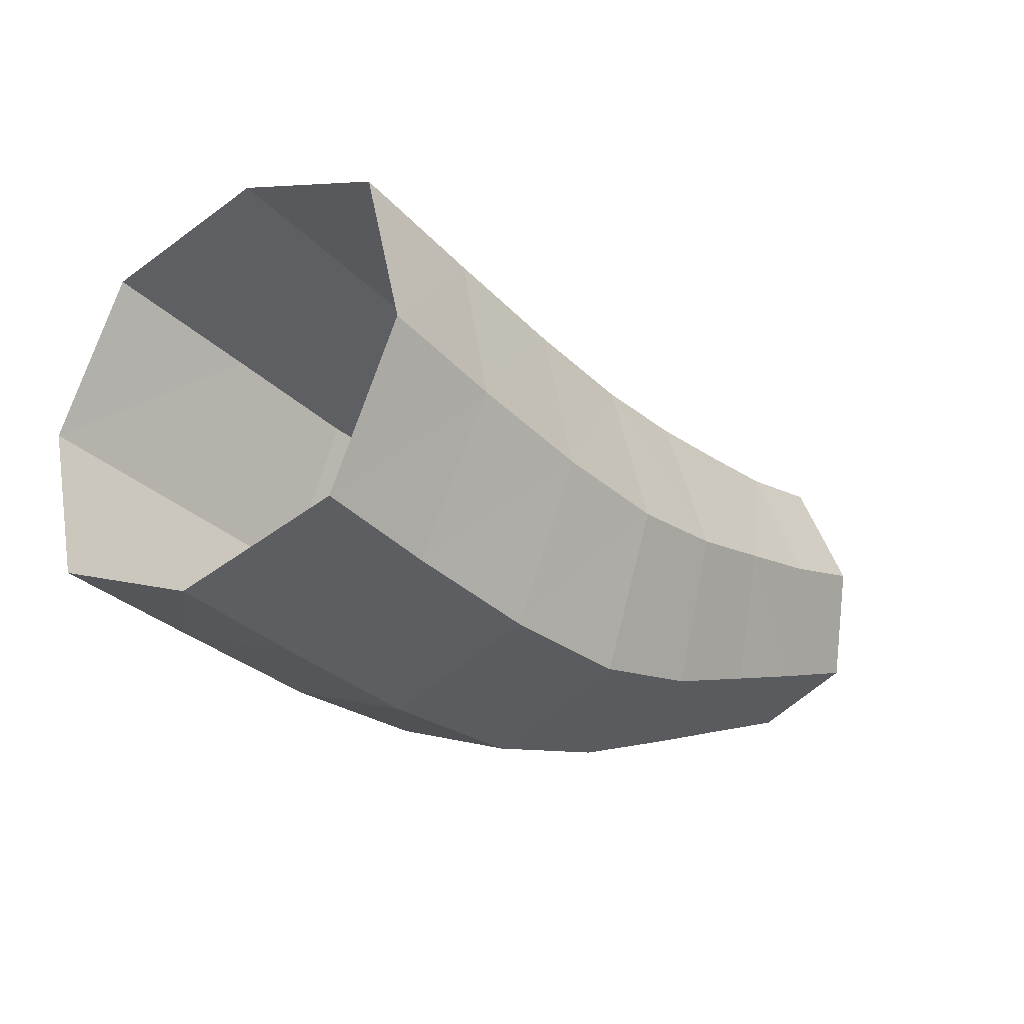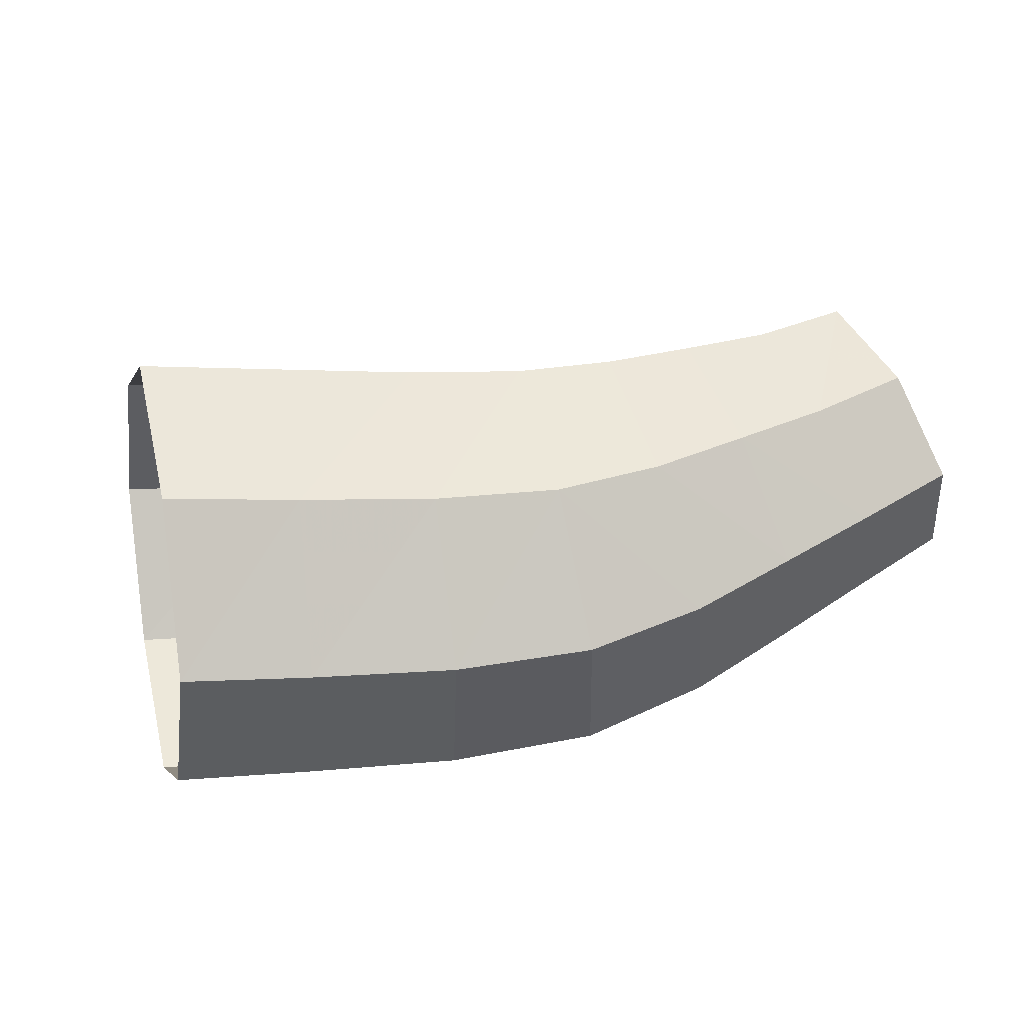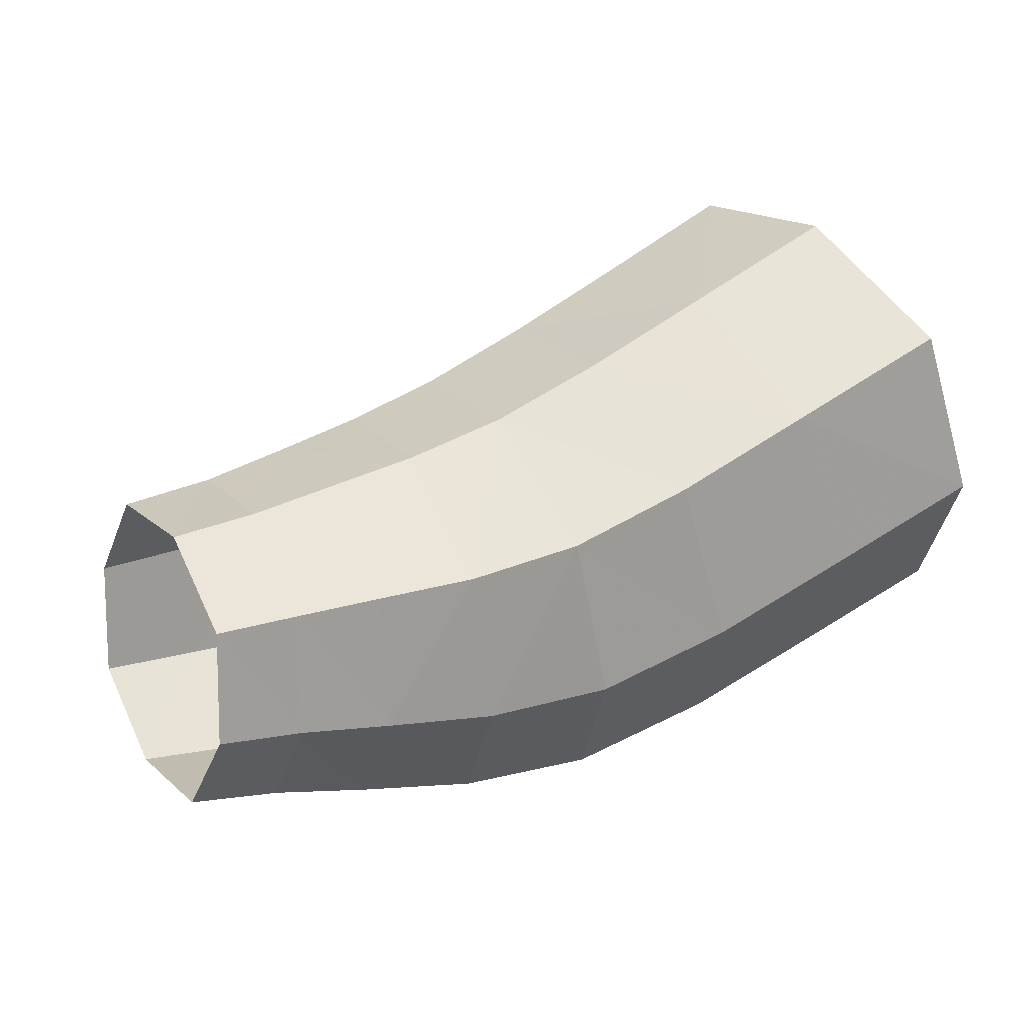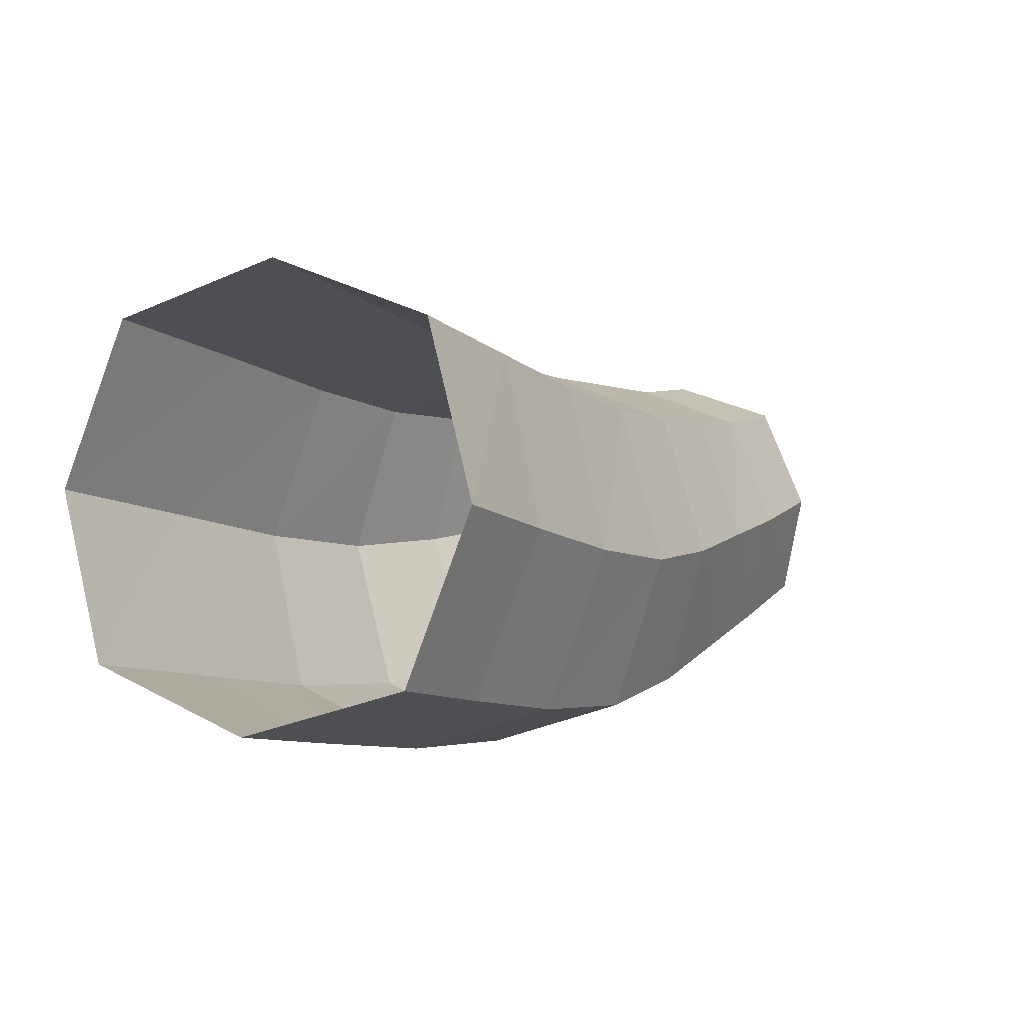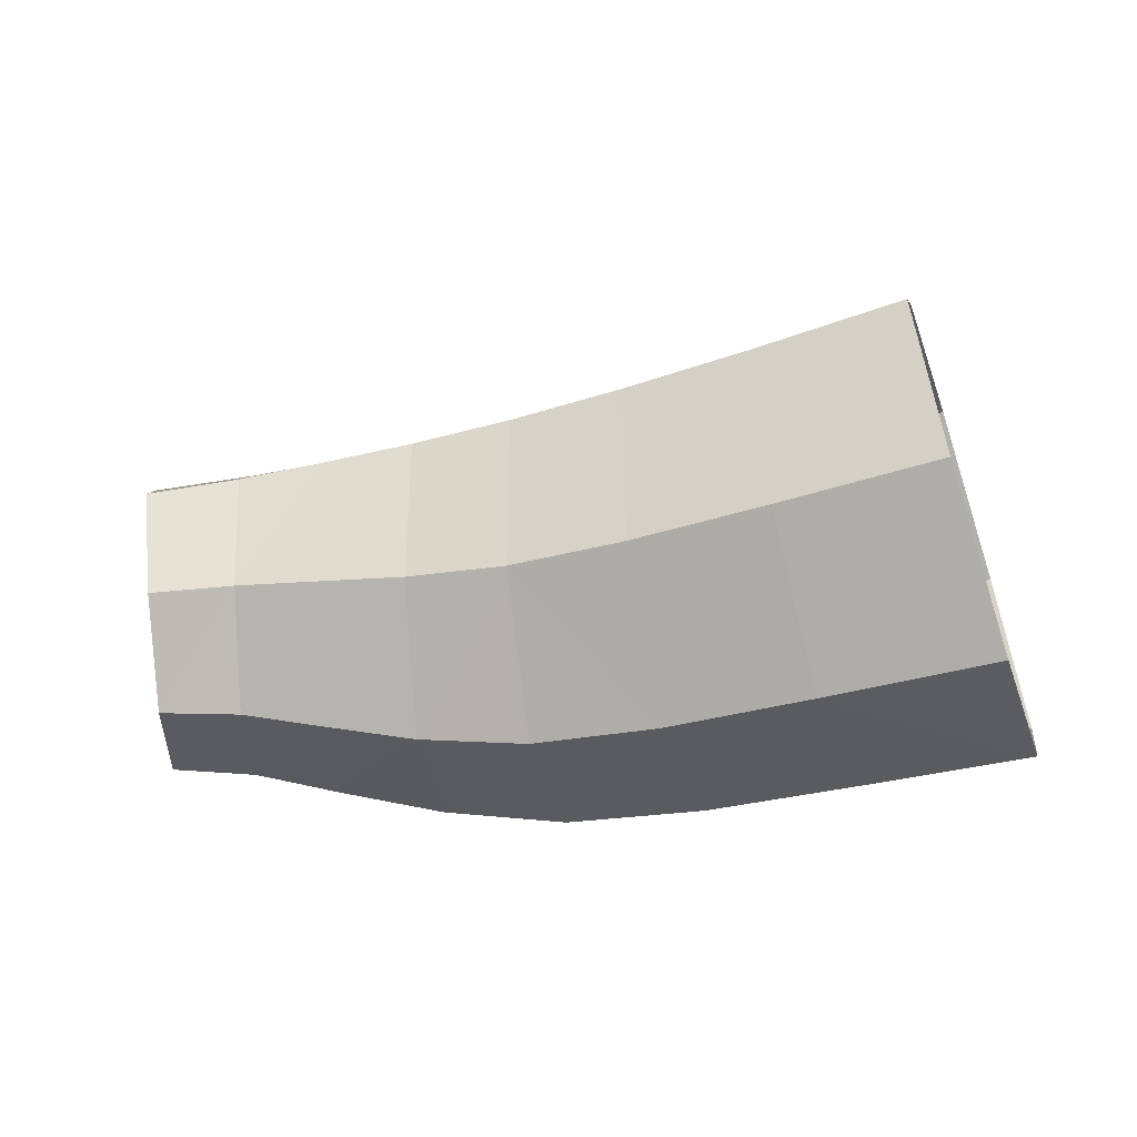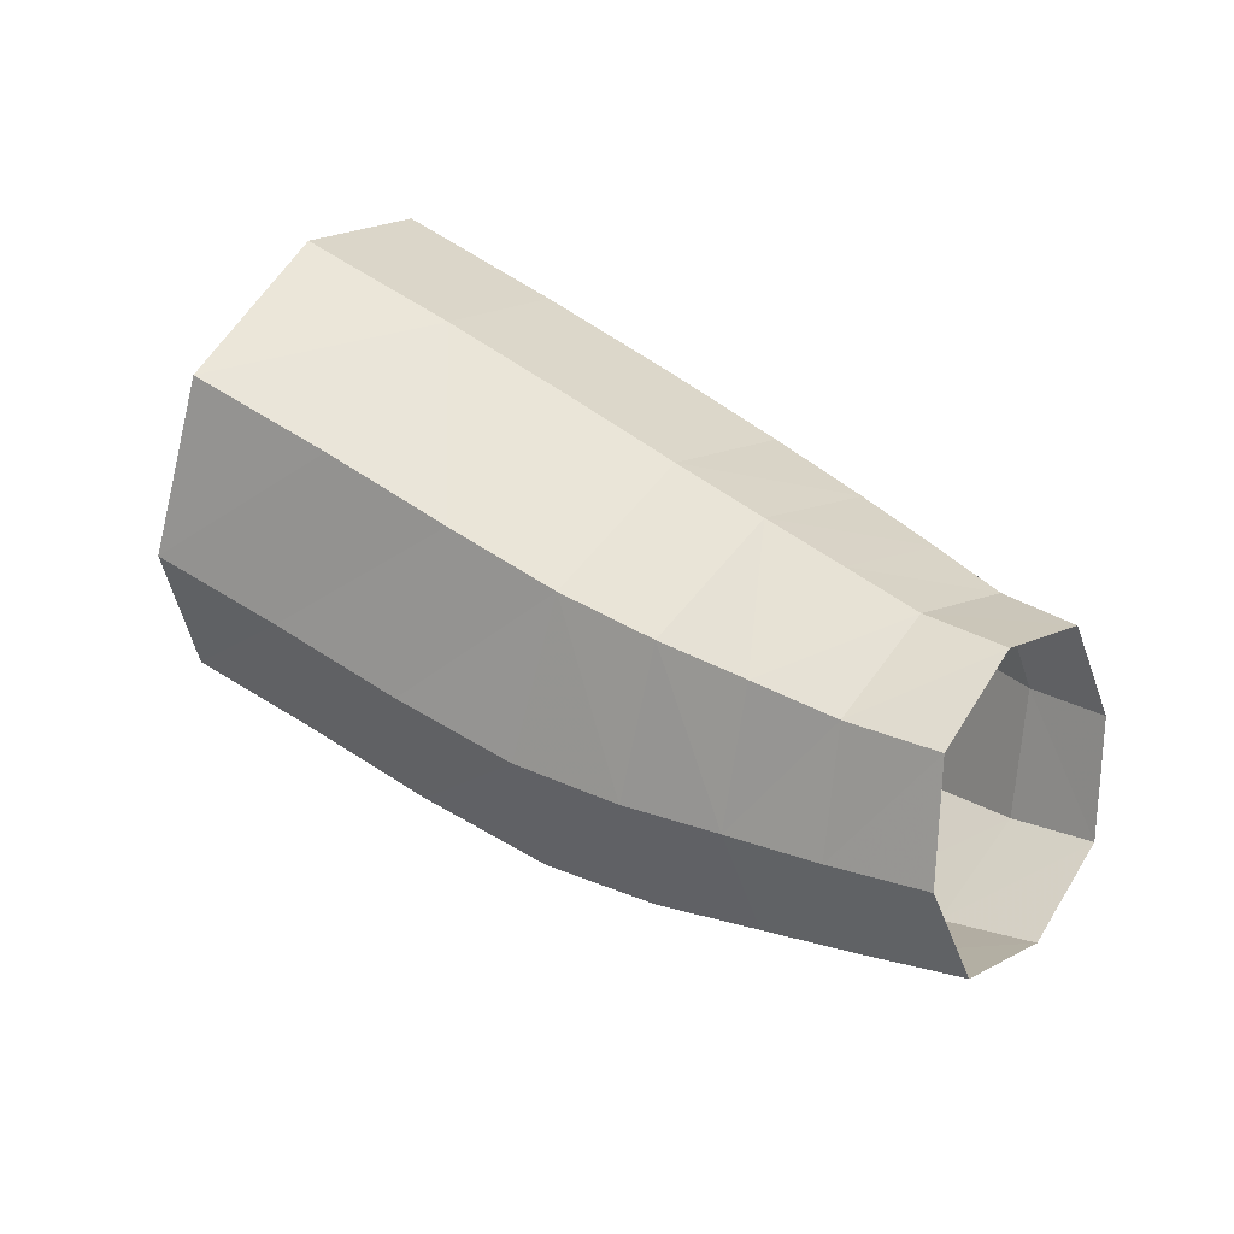
<metadata>
{"format":"obj","ext":"obj","renderer":"f3d","projection":"perspective","resolution":1024,"background":"white","views":[{"elev":-21.4,"azim":-40.4,"up":"+Y"},{"elev":71.8,"azim":-16.3,"up":"+Z"},{"elev":39.2,"azim":154.8,"up":"+Y"},{"elev":3.3,"azim":-49.9,"up":"+Y"},{"elev":-14.9,"azim":-171.5,"up":"+Z"},{"elev":36.2,"azim":42.4,"up":"+Y"}]}
</metadata>
<code>
v 1.01 0.3129 -0.5867
v 1.186 0.2195 -0.3416
v 1.174 0.297 -0.5845
v 1.179 0.2141 -0.8258
v 1.005 0.2205 -0.8554
v 0.8264 0.34 -0.581
v 1.021 0.226 -0.3159
v 1.202 -0.02721 -0.9041
v 1.009 -0.04948 -0.942
v 1.228 -0.2667 -0.821
v 1.02 -0.3176 -0.8488
v 0.7828 -0.05349 -0.9652
v 0.8033 0.2396 -0.8722
v 1.03 -0.4045 -0.578
v 1.24 -0.3442 -0.5781
v 1.036 -0.312 -0.3093
v 0.8113 -0.3388 -0.2776
v 0.7881 -0.4391 -0.5688
v 1.031 -0.04206 -0.2227
v 1.235 -0.2613 -0.3368
v 1.212 -0.02001 -0.2585
v 0.84 0.2455 -0.2868
v 0.8318 -0.04565 -0.1846
v 1.345 0.2144 -0.3646
v 1.48 0.2897 -0.5923
v 1.324 0.2823 -0.5825
v 1.474 0.2181 -0.7945
v 1.327 0.207 -0.7994
v 1.359 -0.009063 -0.8702
v 1.51 0.01865 -0.8613
v 1.56 -0.177 -0.7931
v 1.397 -0.2226 -0.7961
v 1.418 -0.2905 -0.5782
v 1.594 -0.2371 -0.5904
v 1.415 -0.2152 -0.3613
v 1.383 0.000828 -0.2905
v 1.6 -0.1656 -0.3882
v 1.564 0.03392 -0.3214
v 1.514 0.2296 -0.3896
v 0.6146 0.3879 -0.5592
v 0.5729 0.2853 -0.8603
v 0.3065 0.347 -0.8297
v 0.3672 0.4493 -0.5237
v 0.6307 0.2896 -0.2536
v 0.5249 -0.01687 -0.9548
v 0.4961 -0.3176 -0.8471
v 0.2068 -0.2639 -0.8159
v 0.242 0.04142 -0.9256
v 0.5121 -0.4159 -0.5415
v 0.7745 -0.3447 -0.863
v 0.5539 -0.3133 -0.2403
v 0.2342 -0.3653 -0.5049
v 0.6019 -0.01113 -0.1458
v 0.3594 0.04257 -0.103
v 0.2949 -0.263 -0.1986
v 0.1331 0.4102 -0.1623
v 0.07623 0.5167 -0.4774
v -0.00316 0.4146 -0.7902
v -0.0597 0.1024 -0.8923
v -0.07083 -0.2112 -0.7847
v -0.01399 -0.3177 -0.4682
v 0.06539 -0.2156 -0.154
v 0.1219 0.09653 -0.05328
v 0.3946 0.3479 -0.2131
f 1 2 3
f 1 4 5
f 5 6 1
f 6 7 1
f 5 8 9
f 9 10 11
f 11 12 9
f 9 13 5
f 14 10 15
f 15 16 14
f 14 17 18
f 18 11 14
f 19 20 21
f 21 7 19
f 19 22 23
f 23 16 19
f 24 25 26
f 26 27 28
f 28 3 26
f 26 2 24
f 29 27 30
f 29 31 32
f 29 10 8
f 8 28 29
f 33 31 34
f 34 35 33
f 33 20 15
f 15 32 33
f 36 37 38
f 36 39 24
f 24 21 36
f 21 35 36
f 40 22 6
f 6 41 40
f 40 42 43
f 43 44 40
f 45 13 12
f 12 46 45
f 45 47 48
f 48 41 45
f 49 50 18
f 49 17 51
f 51 52 49
f 52 46 49
f 51 23 53
f 53 22 44
f 44 54 53
f 53 55 51
f 56 43 57
f 57 42 58
f 59 42 48
f 48 60 59
f 61 47 52
f 61 55 62
f 62 54 63
f 63 64 56
f 1 7 2
f 1 3 4
f 5 13 6
f 6 22 7
f 5 4 8
f 9 8 10
f 11 50 12
f 9 12 13
f 14 11 10
f 15 20 16
f 14 16 17
f 18 50 11
f 19 16 20
f 21 2 7
f 19 7 22
f 23 17 16
f 24 39 25
f 26 25 27
f 28 4 3
f 26 3 2
f 29 28 27
f 29 30 31
f 29 32 10
f 8 4 28
f 33 32 31
f 34 37 35
f 33 35 20
f 15 10 32
f 36 35 37
f 36 38 39
f 24 2 21
f 21 20 35
f 40 44 22
f 6 13 41
f 40 41 42
f 43 64 44
f 45 41 13
f 12 50 46
f 45 46 47
f 48 42 41
f 49 46 50
f 49 18 17
f 51 55 52
f 52 47 46
f 51 17 23
f 53 23 22
f 44 64 54
f 53 54 55
f 56 64 43
f 57 43 42
f 59 58 42
f 48 47 60
f 61 60 47
f 61 52 55
f 62 55 54
f 63 54 64

</code>
